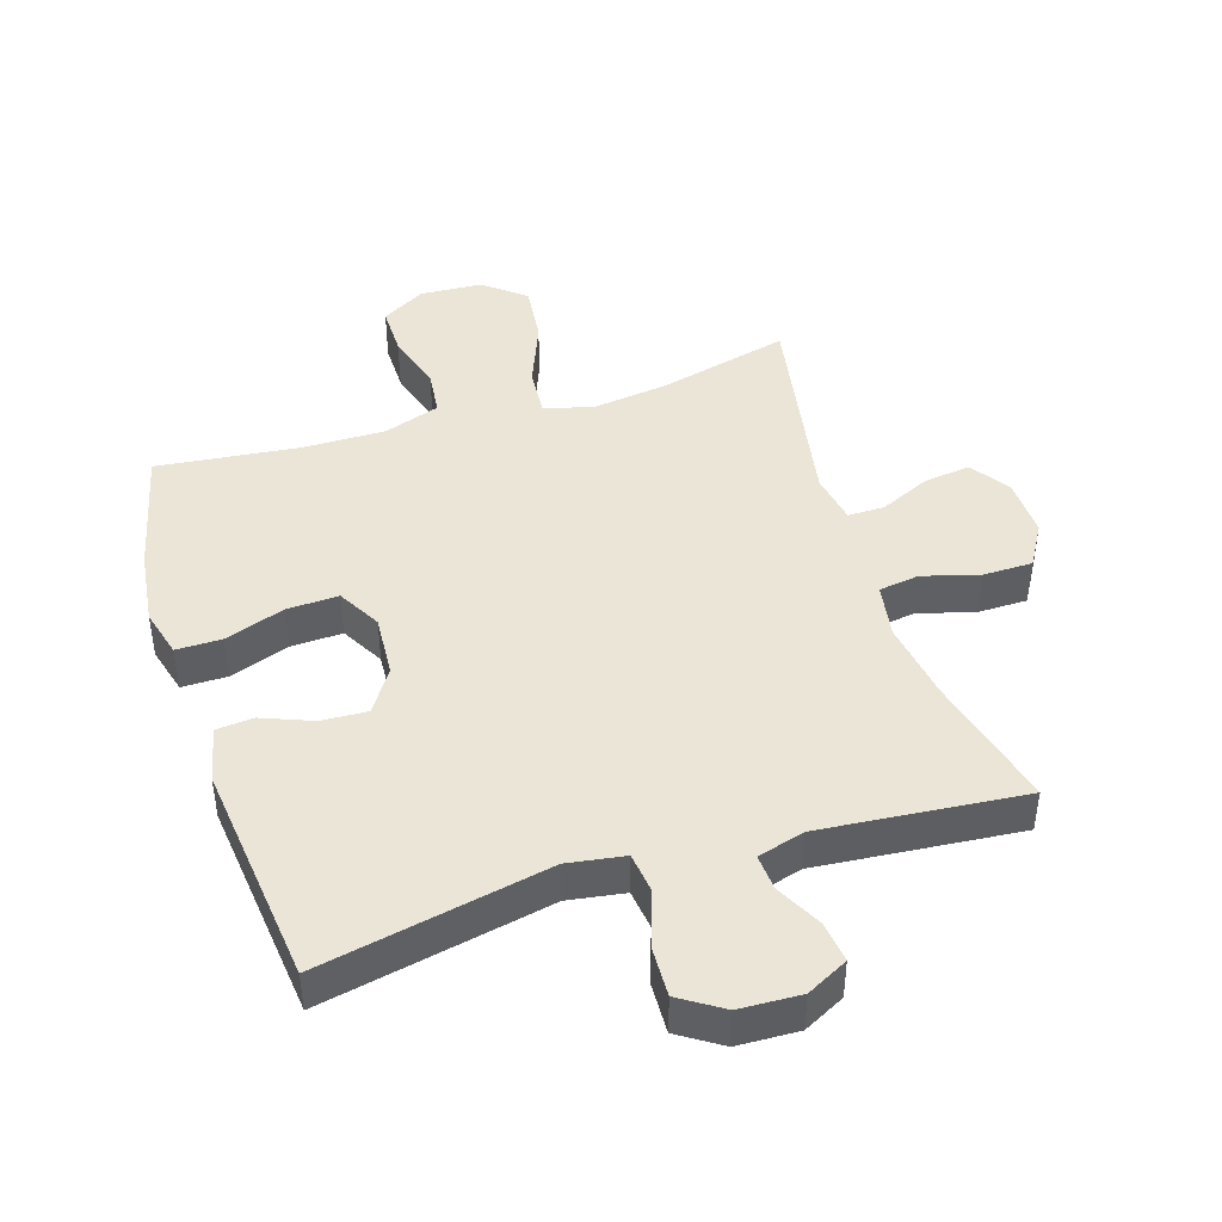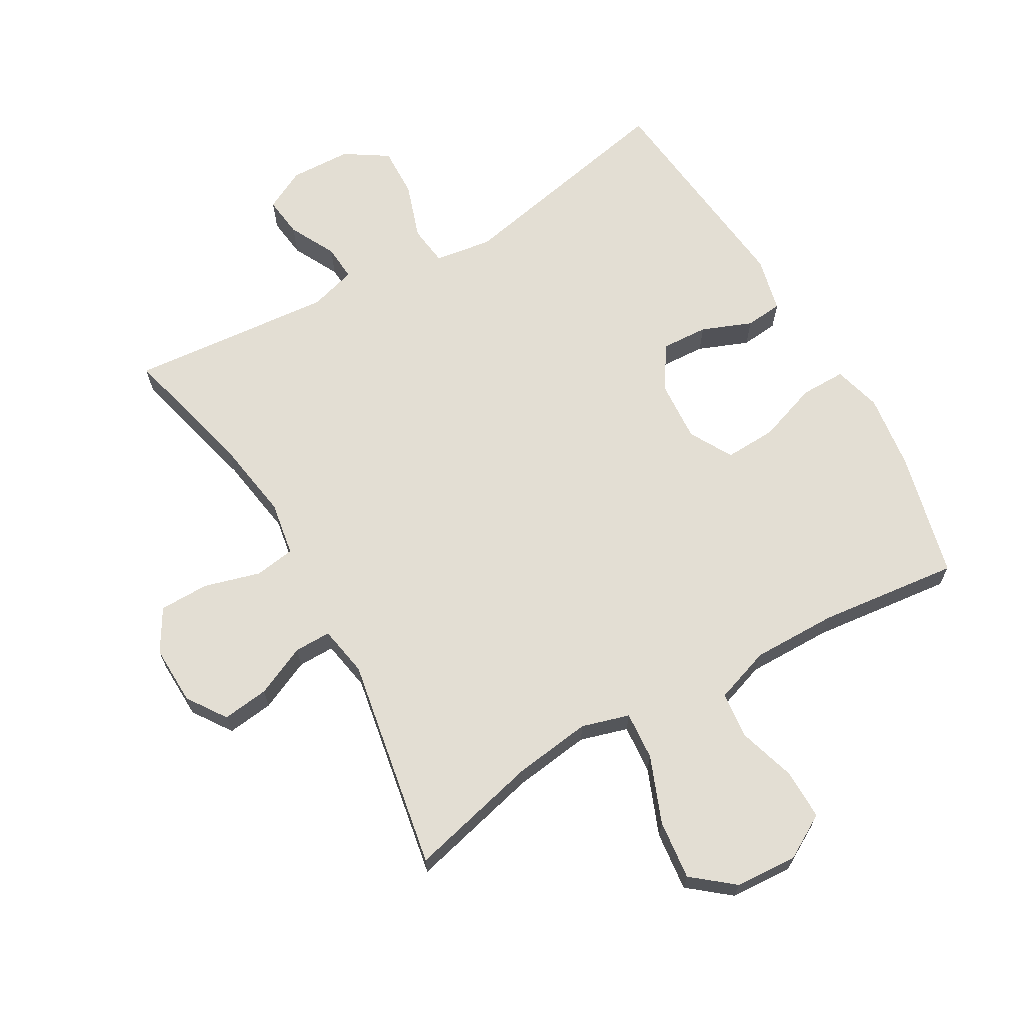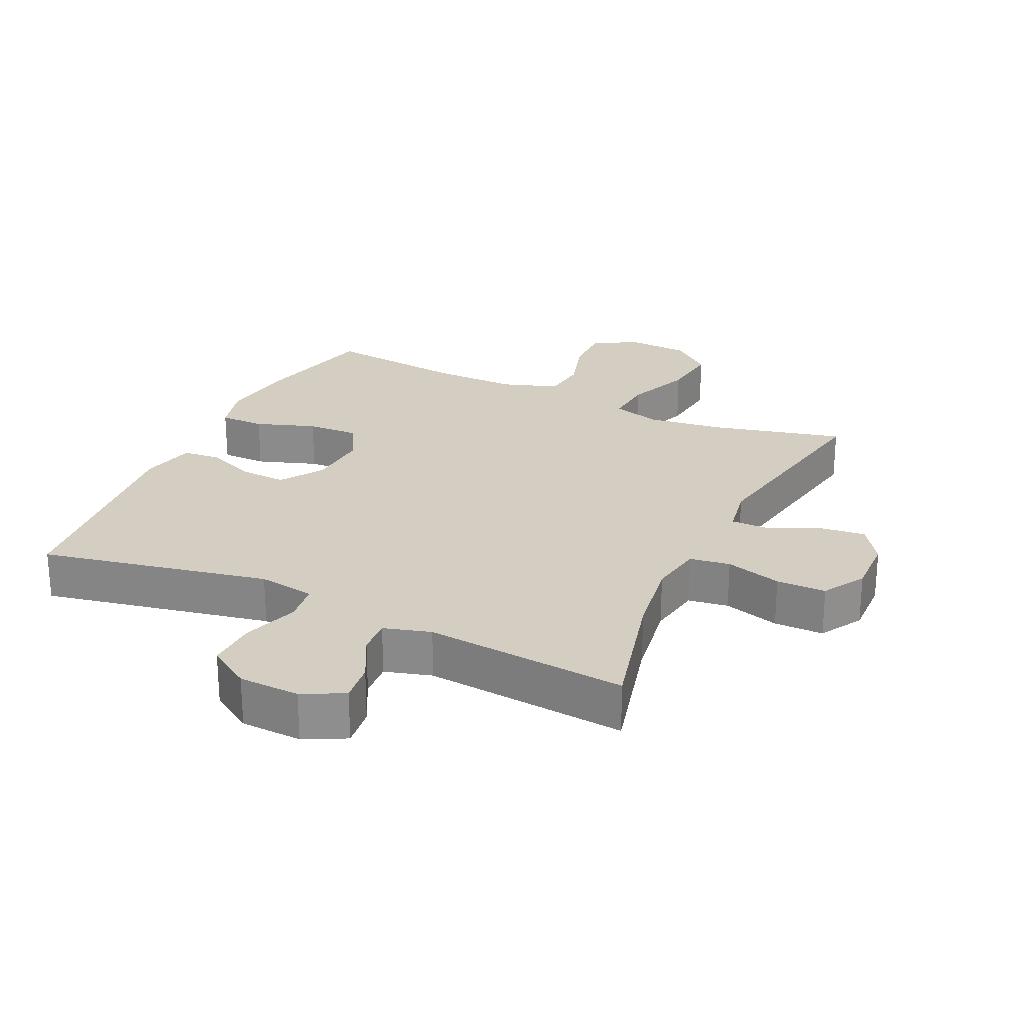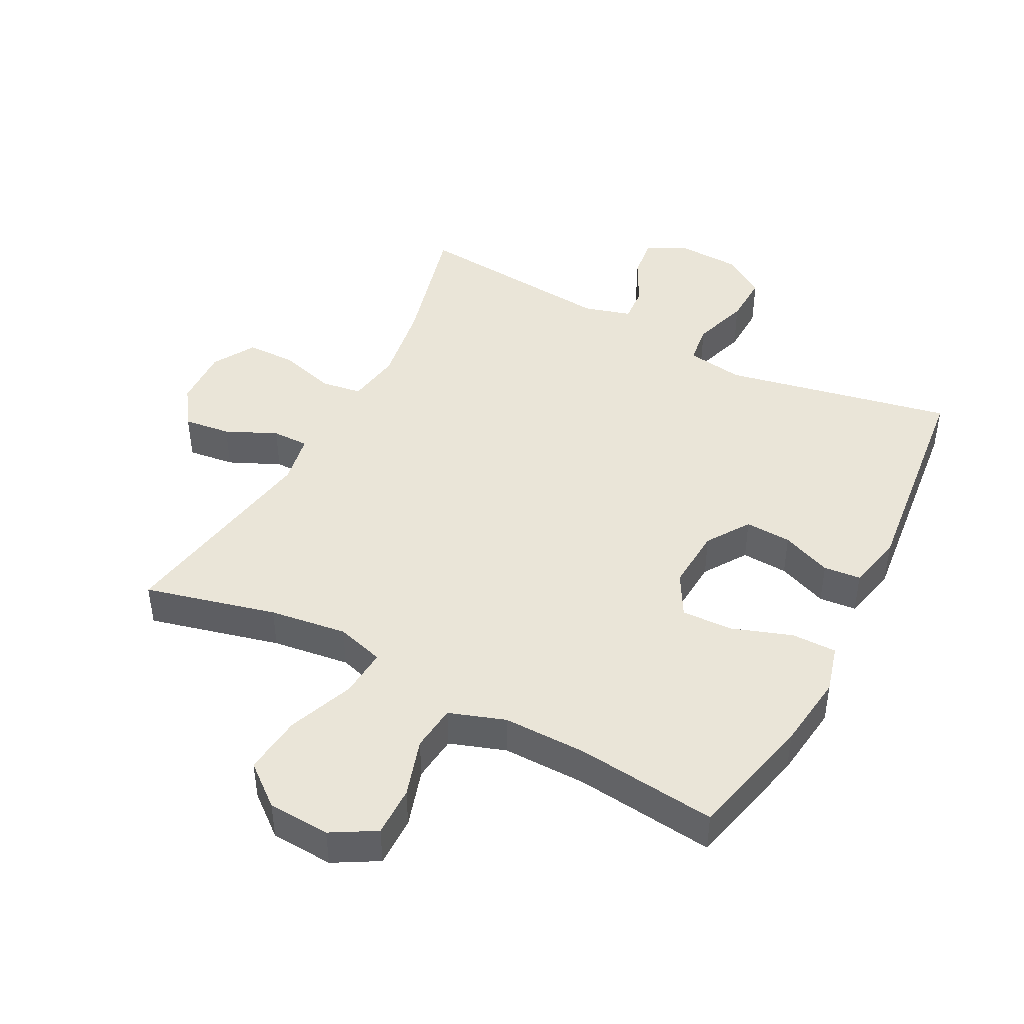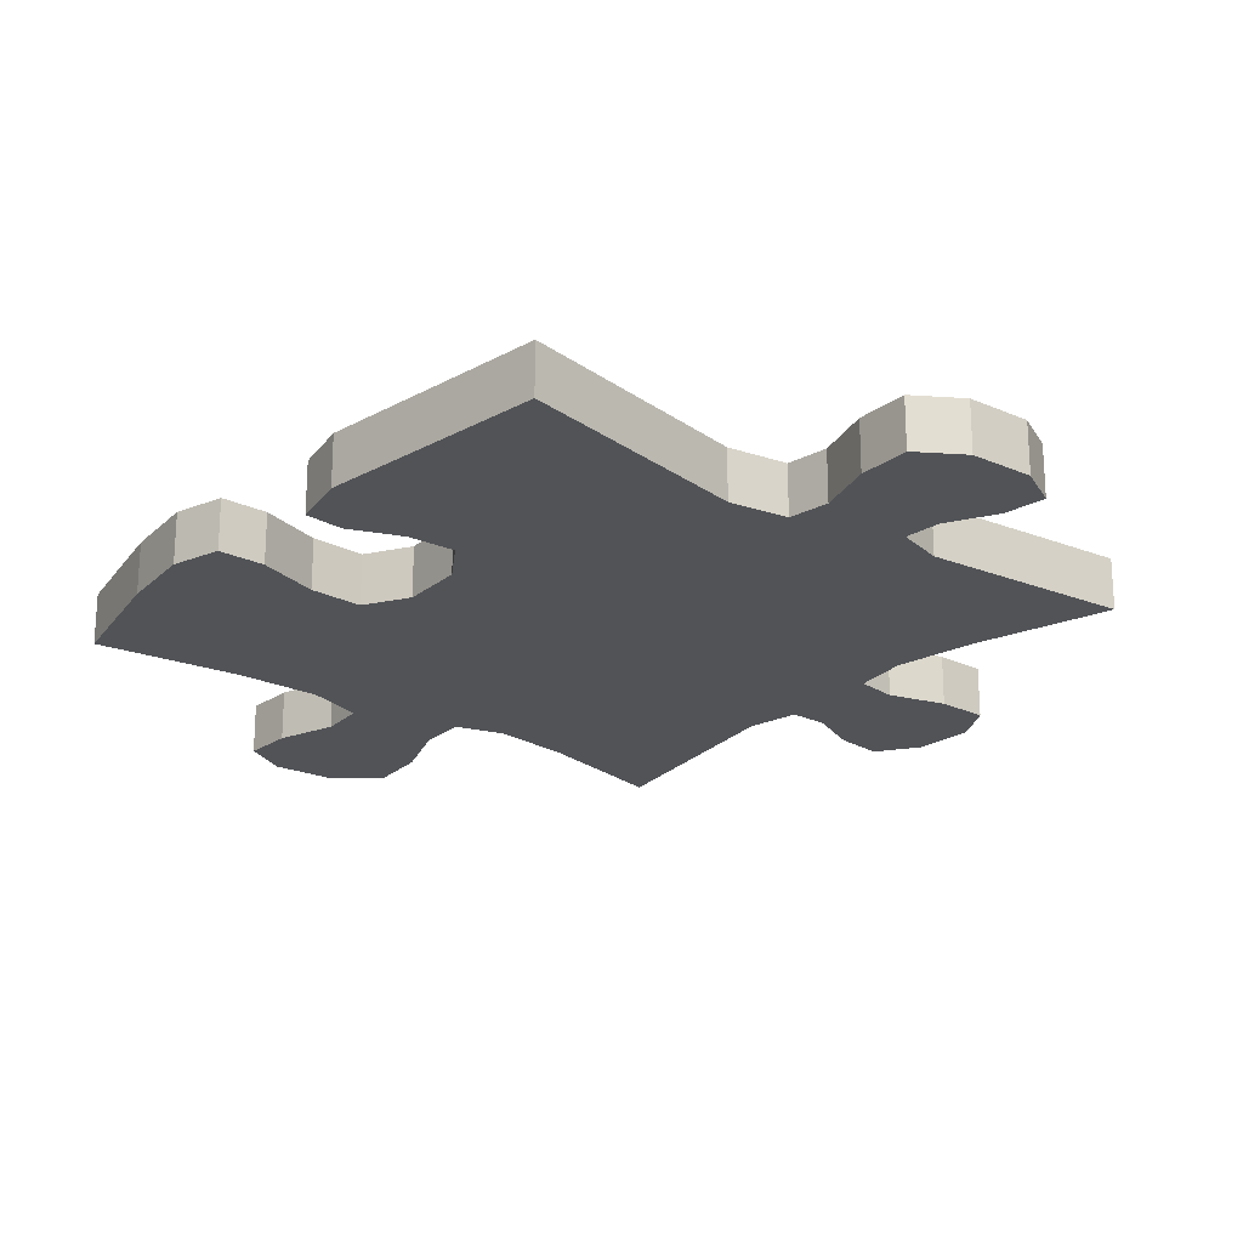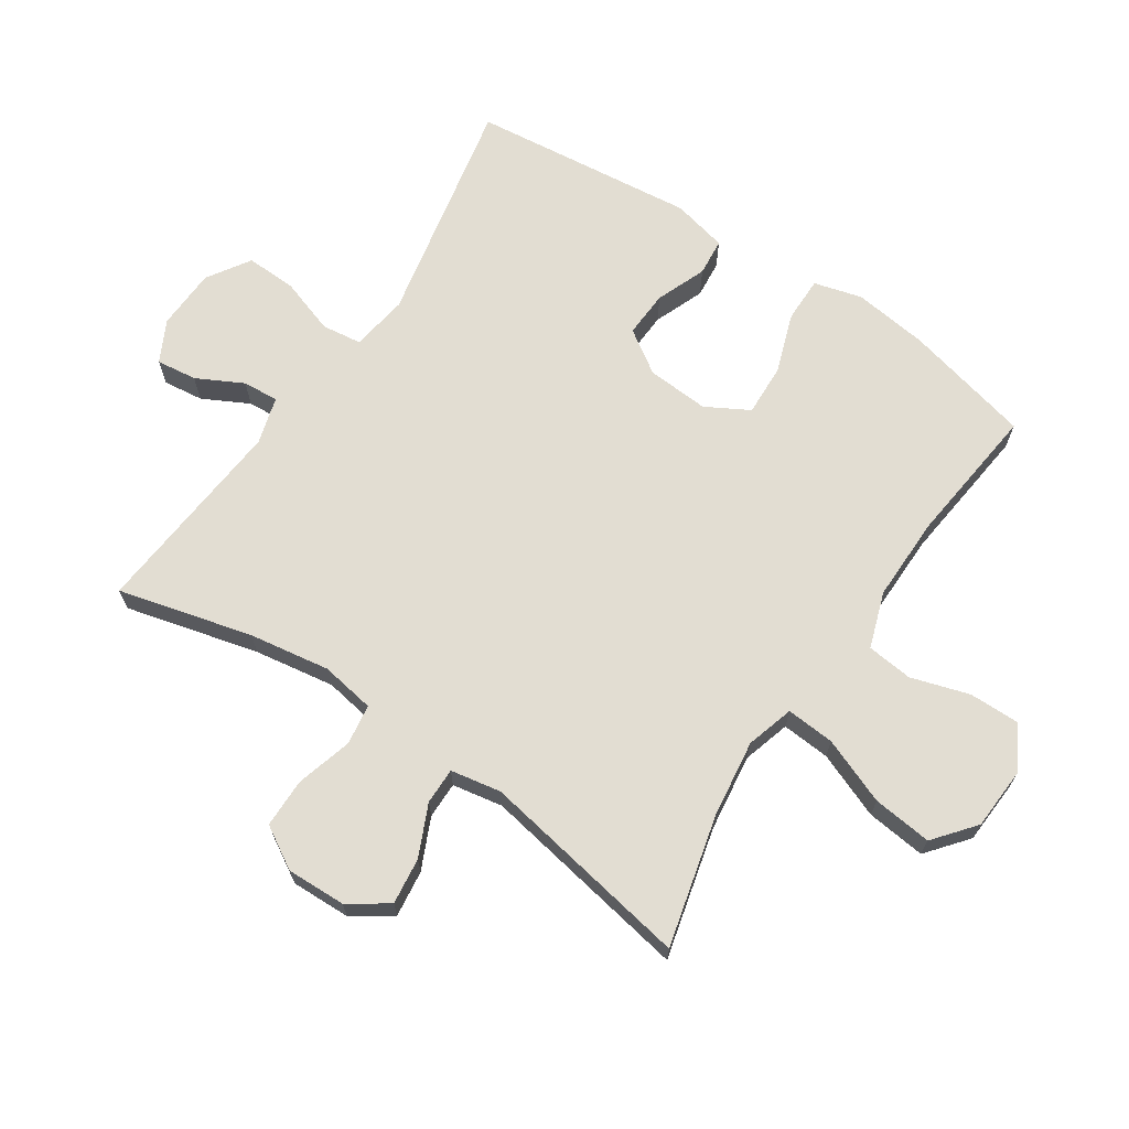
<metadata>
{"format":"obj","ext":"obj","renderer":"f3d","projection":"perspective","resolution":1024,"background":"white","views":[{"elev":44.3,"azim":162.5,"up":"+Y"},{"elev":67.2,"azim":-29.9,"up":"+Y"},{"elev":25.2,"azim":-154.8,"up":"+Y"},{"elev":45.0,"azim":27.5,"up":"+Y"},{"elev":-21.8,"azim":140.2,"up":"+Y"},{"elev":68.2,"azim":-56.3,"up":"+Y"}]}
</metadata>
<code>
o path1386_path1386.001
v -0.1627 0.0375 -0.4861
v -0.08856 0.0375 -0.5074
v -0.09262 0.0375 -0.5639
v -0.1305 0.0375 -0.637
v -0.1384 0.0375 -0.701
v -0.07353 0.0375 -0.7343
v 0.02343 0.0375 -0.7304
v 0.09086 0.0375 -0.6869
v 0.08814 0.0375 -0.6073
v 0.05867 0.0375 -0.5192
v 0.06681 0.0375 -0.4563
v 0.1568 0.0375 -0.4423
v 0.5181 0.0375 -0.5152
v 0.5571 0.0375 -0.1615
v 0.5371 0.0375 -0.07469
v 0.4784 0.0375 -0.06922
v 0.3994 0.0375 -0.1006
v 0.3262 0.0375 -0.1044
v 0.2816 0.0375 -0.03709
v 0.2751 0.0375 0.06112
v 0.313 0.0375 0.129
v 0.3944 0.0375 0.1257
v 0.4893 0.0375 0.09294
v 0.5604 0.0375 0.09271
v 0.581 0.0375 0.1682
v 0.5659 0.0375 0.2869
v 0.5181 0.0375 0.4868
v 0.2965 0.0375 0.4615
v 0.1633 0.0375 0.4602
v 0.07488 0.0375 0.4903
v 0.06682 0.0375 0.563
v 0.09508 0.0375 0.6551
v 0.09578 0.0375 0.7345
v 0.02614 0.0375 0.7745
v -0.07228 0.0375 0.7688
v -0.1368 0.0375 0.7163
v -0.1262 0.0375 0.6222
v -0.08492 0.0375 0.5179
v -0.07896 0.0375 0.4413
v -0.1542 0.0375 0.4192
v -0.2763 0.0375 0.4354
v -0.4836 0.0375 0.4868
v -0.4236 0.0375 0.1507
v -0.438 0.0375 0.07096
v -0.4959 0.0375 0.07132
v -0.5763 0.0375 0.1078
v -0.65 0.0375 0.1168
v -0.6919 0.0375 0.05509
v -0.6947 0.0375 -0.03863
v -0.6552 0.0375 -0.1053
v -0.5767 0.0375 -0.1059
v -0.488 0.0375 -0.08075
v -0.4241 0.0375 -0.09016
v -0.4098 0.0375 -0.1756
v -0.4298 0.0375 -0.3033
v -0.4836 0.0375 -0.5152
v -0.1627 -0.0375 -0.4861
v -0.08856 -0.0375 -0.5074
v -0.09262 -0.0375 -0.5639
v -0.1305 -0.0375 -0.637
v -0.1384 -0.0375 -0.701
v -0.07353 -0.0375 -0.7343
v 0.02343 -0.0375 -0.7304
v 0.09086 -0.0375 -0.6869
v 0.08814 -0.0375 -0.6073
v 0.05867 -0.0375 -0.5192
v 0.06681 -0.0375 -0.4563
v 0.1568 -0.0375 -0.4423
v 0.5181 -0.0375 -0.5152
v 0.5571 -0.0375 -0.1615
v 0.5371 -0.0375 -0.07469
v 0.4784 -0.0375 -0.06922
v 0.3994 -0.0375 -0.1006
v 0.3262 -0.0375 -0.1044
v 0.2816 -0.0375 -0.03709
v 0.2751 -0.0375 0.06112
v 0.313 -0.0375 0.129
v 0.3944 -0.0375 0.1257
v 0.4893 -0.0375 0.09294
v 0.5604 -0.0375 0.09271
v 0.581 -0.0375 0.1682
v 0.5659 -0.0375 0.2869
v 0.5181 -0.0375 0.4868
v 0.2965 -0.0375 0.4615
v 0.1633 -0.0375 0.4602
v 0.07488 -0.0375 0.4903
v 0.06682 -0.0375 0.563
v 0.09508 -0.0375 0.6551
v 0.09578 -0.0375 0.7345
v 0.02614 -0.0375 0.7745
v -0.07228 -0.0375 0.7688
v -0.1368 -0.0375 0.7163
v -0.1262 -0.0375 0.6222
v -0.08492 -0.0375 0.5179
v -0.07896 -0.0375 0.4413
v -0.1542 -0.0375 0.4192
v -0.2763 -0.0375 0.4354
v -0.4836 -0.0375 0.4868
v -0.4236 -0.0375 0.1507
v -0.438 -0.0375 0.07096
v -0.4959 -0.0375 0.07132
v -0.5763 -0.0375 0.1078
v -0.65 -0.0375 0.1168
v -0.6919 -0.0375 0.05509
v -0.6947 -0.0375 -0.03863
v -0.6552 -0.0375 -0.1053
v -0.5767 -0.0375 -0.1059
v -0.488 -0.0375 -0.08075
v -0.4241 -0.0375 -0.09016
v -0.4098 -0.0375 -0.1756
v -0.4298 -0.0375 -0.3033
v -0.4836 -0.0375 -0.5152
v -0.6919 0.0375 0.05509
v -0.6947 0.0375 -0.03863
v -0.6552 0.0375 -0.1053
v -0.65 0.0375 0.1168
v -0.65 0.0375 0.1168
v -0.5767 0.0375 -0.1059
v -0.5763 0.0375 0.1078
v -0.488 0.0375 -0.08075
v -0.4959 0.0375 0.07132
v -0.438 0.0375 0.07096
v -0.438 0.0375 0.07096
v -0.4241 0.0375 -0.09016
v -0.4241 0.0375 -0.09016
v -0.4298 0.0375 -0.3033
v -0.4836 0.0375 -0.5152
v -0.4836 0.0375 -0.5152
v -0.4836 0.0375 0.4868
v -0.4836 0.0375 0.4868
v -0.4236 0.0375 0.1507
v -0.4098 0.0375 -0.1756
v -0.2763 0.0375 0.4354
v -0.1627 0.0375 -0.4861
v -0.1542 0.0375 0.4192
v -0.08856 0.0375 -0.5074
v -0.08856 0.0375 -0.5074
v -0.07896 0.0375 0.4413
v -0.07896 0.0375 0.4413
v -0.1305 0.0375 -0.637
v -0.1384 0.0375 -0.701
v -0.1384 0.0375 -0.701
v -0.07353 0.0375 -0.7343
v -0.07228 0.0375 0.7688
v -0.1368 0.0375 0.7163
v -0.1262 0.0375 0.6222
v -0.09262 0.0375 -0.5639
v -0.08492 0.0375 0.5179
v 0.02343 0.0375 -0.7304
v 0.02614 0.0375 0.7745
v 0.09086 0.0375 -0.6869
v 0.09578 0.0375 0.7345
v 0.09578 0.0375 0.7345
v 0.05867 0.0375 -0.5192
v 0.06681 0.0375 -0.4563
v 0.06681 0.0375 -0.4563
v 0.08814 0.0375 -0.6073
v 0.1568 0.0375 -0.4423
v 0.09508 0.0375 0.6551
v 0.06682 0.0375 0.563
v 0.07488 0.0375 0.4903
v 0.07488 0.0375 0.4903
v 0.1633 0.0375 0.4602
v 0.2965 0.0375 0.4615
v 0.2751 0.0375 0.06112
v 0.313 0.0375 0.129
v 0.313 0.0375 0.129
v 0.2816 0.0375 -0.03709
v 0.3262 0.0375 -0.1044
v 0.3944 0.0375 0.1257
v 0.3994 0.0375 -0.1006
v 0.4893 0.0375 0.09294
v 0.4784 0.0375 -0.06922
v 0.5181 0.0375 0.4868
v 0.5181 0.0375 0.4868
v 0.5371 0.0375 -0.07469
v 0.5371 0.0375 -0.07469
v 0.5604 0.0375 0.09271
v 0.5604 0.0375 0.09271
v 0.5181 0.0375 -0.5152
v 0.5181 0.0375 -0.5152
v 0.5571 0.0375 -0.1615
v 0.5659 0.0375 0.2869
v 0.581 0.0375 0.1682
v -0.6919 -0.0375 0.05509
v -0.6947 -0.0375 -0.03863
v -0.6552 -0.0375 -0.1053
v -0.65 -0.0375 0.1168
v -0.65 -0.0375 0.1168
v -0.5767 -0.0375 -0.1059
v -0.5763 -0.0375 0.1078
v -0.488 -0.0375 -0.08075
v -0.4959 -0.0375 0.07132
v -0.438 -0.0375 0.07096
v -0.438 -0.0375 0.07096
v -0.4241 -0.0375 -0.09016
v -0.4241 -0.0375 -0.09016
v -0.4298 -0.0375 -0.3033
v -0.4836 -0.0375 -0.5152
v -0.4836 -0.0375 -0.5152
v -0.4836 -0.0375 0.4868
v -0.4836 -0.0375 0.4868
v -0.4236 -0.0375 0.1507
v -0.4098 -0.0375 -0.1756
v -0.2763 -0.0375 0.4354
v -0.1627 -0.0375 -0.4861
v -0.1542 -0.0375 0.4192
v -0.08856 -0.0375 -0.5074
v -0.08856 -0.0375 -0.5074
v -0.07896 -0.0375 0.4413
v -0.07896 -0.0375 0.4413
v -0.1305 -0.0375 -0.637
v -0.1384 -0.0375 -0.701
v -0.1384 -0.0375 -0.701
v -0.07353 -0.0375 -0.7343
v -0.07228 -0.0375 0.7688
v -0.1368 -0.0375 0.7163
v -0.1262 -0.0375 0.6222
v -0.09262 -0.0375 -0.5639
v -0.08492 -0.0375 0.5179
v 0.02343 -0.0375 -0.7304
v 0.02614 -0.0375 0.7745
v 0.09086 -0.0375 -0.6869
v 0.09578 -0.0375 0.7345
v 0.09578 -0.0375 0.7345
v 0.05867 -0.0375 -0.5192
v 0.06681 -0.0375 -0.4563
v 0.06681 -0.0375 -0.4563
v 0.08814 -0.0375 -0.6073
v 0.1568 -0.0375 -0.4423
v 0.09508 -0.0375 0.6551
v 0.06682 -0.0375 0.563
v 0.07488 -0.0375 0.4903
v 0.07488 -0.0375 0.4903
v 0.1633 -0.0375 0.4602
v 0.2965 -0.0375 0.4615
v 0.2751 -0.0375 0.06112
v 0.313 -0.0375 0.129
v 0.313 -0.0375 0.129
v 0.2816 -0.0375 -0.03709
v 0.3262 -0.0375 -0.1044
v 0.3944 -0.0375 0.1257
v 0.3994 -0.0375 -0.1006
v 0.4893 -0.0375 0.09294
v 0.4784 -0.0375 -0.06922
v 0.5181 -0.0375 0.4868
v 0.5181 -0.0375 0.4868
v 0.5371 -0.0375 -0.07469
v 0.5371 -0.0375 -0.07469
v 0.5604 -0.0375 0.09271
v 0.5604 -0.0375 0.09271
v 0.5181 -0.0375 -0.5152
v 0.5181 -0.0375 -0.5152
v 0.5571 -0.0375 -0.1615
v 0.5659 -0.0375 0.2869
v 0.581 -0.0375 0.1682
f 206 204 198
f 236 255 246
f 240 237 196
f 194 193 192
f 231 222 216
f 245 254 248
f 254 243 252
f 194 237 203
f 204 240 196
f 255 242 256
f 230 241 240
f 230 240 227
f 252 243 241
f 208 219 226
f 220 232 218
f 215 212 213
f 190 191 186
f 185 191 188
f 190 186 187
f 203 207 205
f 222 231 224
f 235 238 236
f 206 198 199
f 244 256 242
f 226 219 229
f 218 231 216
f 237 235 210
f 215 219 212
f 250 256 244
f 192 193 190
f 210 235 233
f 232 231 218
f 196 237 194
f 203 237 207
f 227 240 204
f 203 205 201
f 210 233 220
f 219 215 221
f 252 241 230
f 243 254 245
f 229 219 221
f 227 208 226
f 186 191 185
f 207 237 210
f 237 238 235
f 220 233 232
f 218 216 217
f 242 236 238
f 236 242 255
f 229 221 223
f 206 227 204
f 196 194 192
f 193 191 190
f 208 227 206
f 48 49 105 104
f 49 50 106 105
f 117 48 104 189
f 50 51 107 106
f 46 47 103 102
f 51 52 108 107
f 45 46 102 101
f 123 45 101 195
f 52 125 197 108
f 55 128 200 111
f 130 43 99 202
f 43 44 100 99
f 54 55 111 110
f 53 54 110 109
f 41 42 98 97
f 56 1 57 112
f 40 41 97 96
f 1 137 209 57
f 139 40 96 211
f 4 142 214 60
f 5 6 62 61
f 35 36 92 91
f 36 37 93 92
f 3 4 60 59
f 37 38 94 93
f 2 3 59 58
f 38 39 95 94
f 6 7 63 62
f 34 35 91 90
f 7 8 64 63
f 153 34 90 225
f 10 156 228 66
f 9 10 66 65
f 8 9 65 64
f 11 12 68 67
f 32 33 89 88
f 31 32 88 87
f 162 31 87 234
f 29 30 86 85
f 28 29 85 84
f 20 167 239 76
f 19 20 76 75
f 18 19 75 74
f 21 22 78 77
f 17 18 74 73
f 22 23 79 78
f 16 17 73 72
f 175 28 84 247
f 177 16 72 249
f 23 179 251 79
f 12 181 253 68
f 14 15 71 70
f 13 14 70 69
f 26 27 83 82
f 25 26 82 81
f 24 25 81 80
f 134 126 132
f 164 174 183
f 168 124 165
f 122 120 121
f 159 144 150
f 173 176 182
f 182 180 171
f 122 131 165
f 132 124 168
f 183 184 170
f 158 168 169
f 158 155 168
f 180 169 171
f 136 154 147
f 148 146 160
f 143 141 140
f 118 114 119
f 113 116 119
f 118 115 114
f 131 133 135
f 150 152 159
f 163 164 166
f 134 127 126
f 172 170 184
f 154 157 147
f 146 144 159
f 165 138 163
f 143 140 147
f 178 172 184
f 120 118 121
f 138 161 163
f 160 146 159
f 124 122 165
f 131 135 165
f 155 132 168
f 131 129 133
f 138 148 161
f 147 149 143
f 180 158 169
f 171 173 182
f 157 149 147
f 155 154 136
f 114 113 119
f 135 138 165
f 165 163 166
f 148 160 161
f 146 145 144
f 170 166 164
f 164 183 170
f 157 151 149
f 134 132 155
f 124 120 122
f 121 118 119
f 136 134 155

</code>
